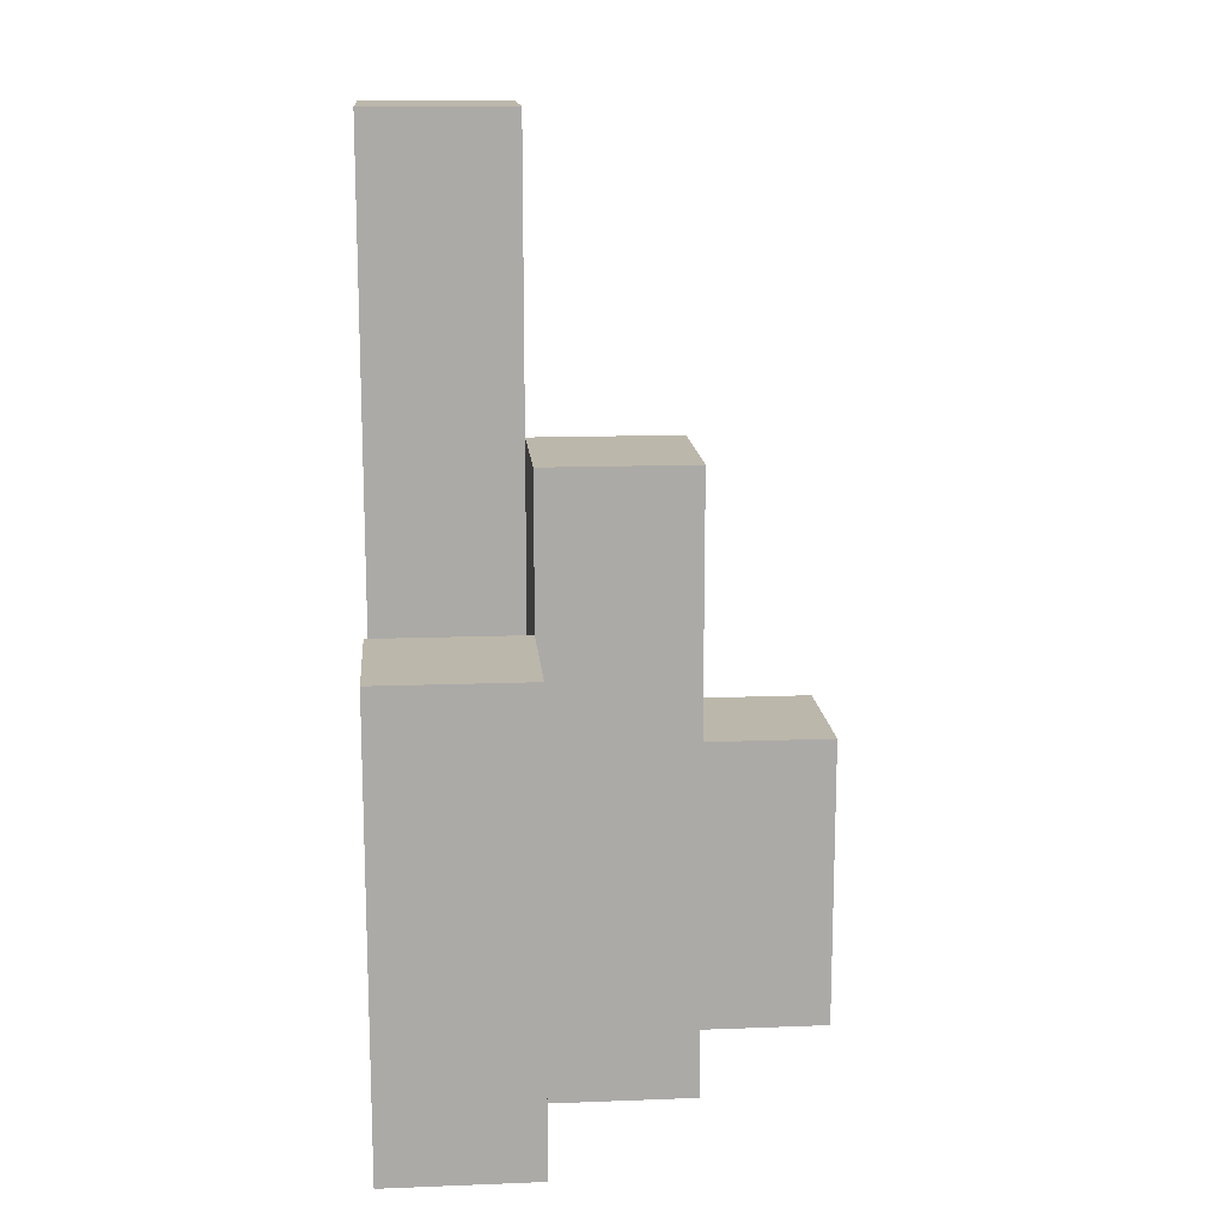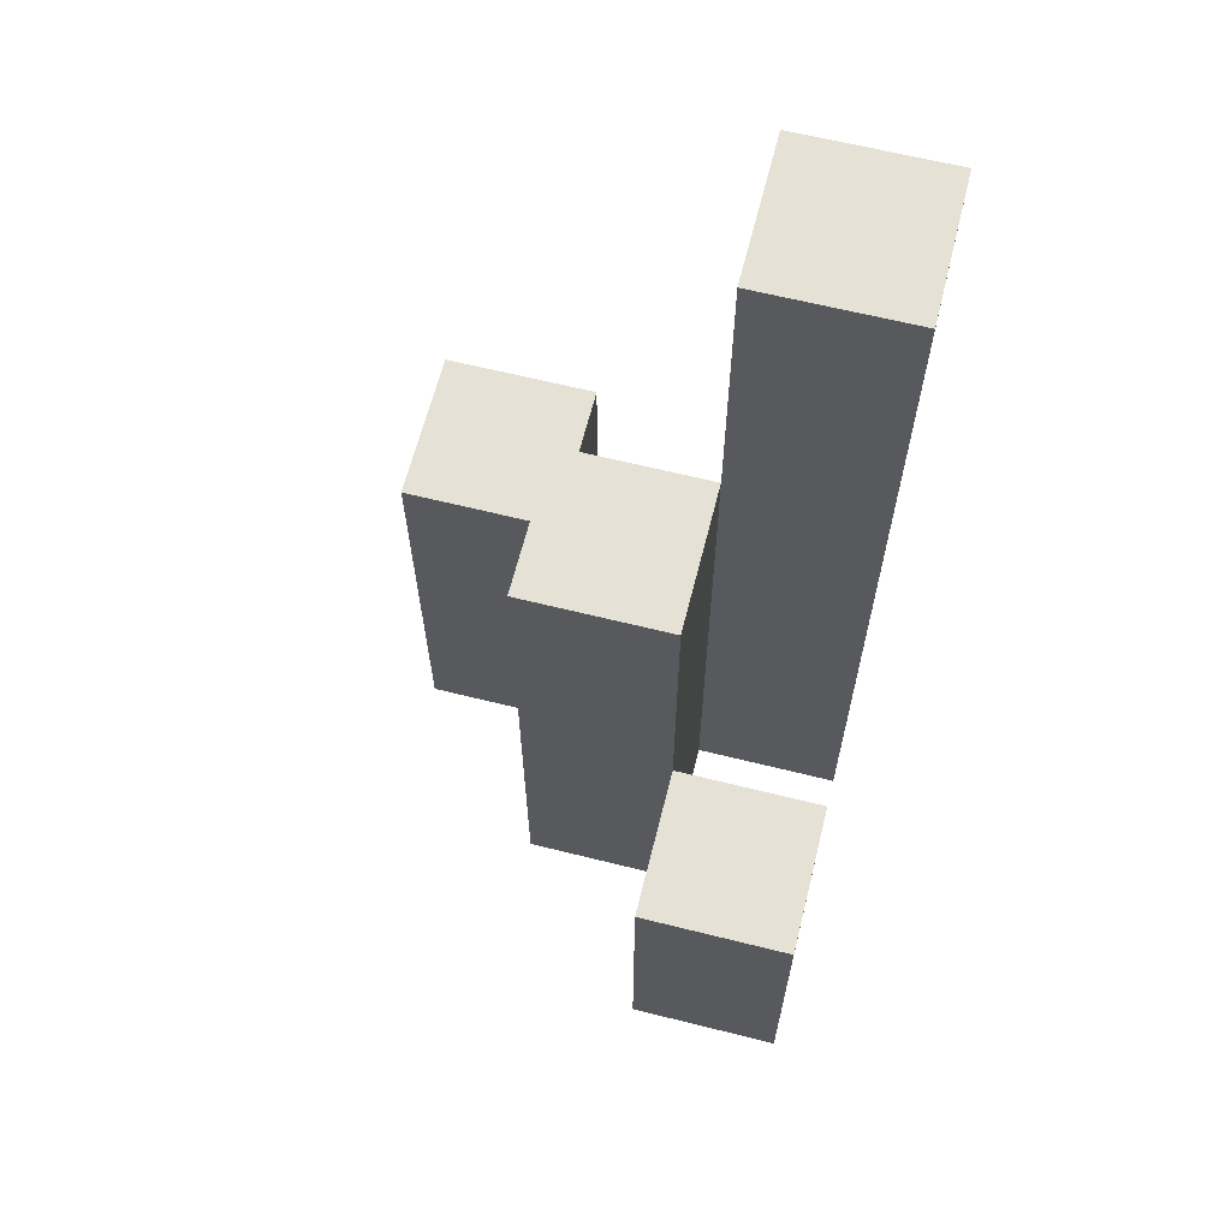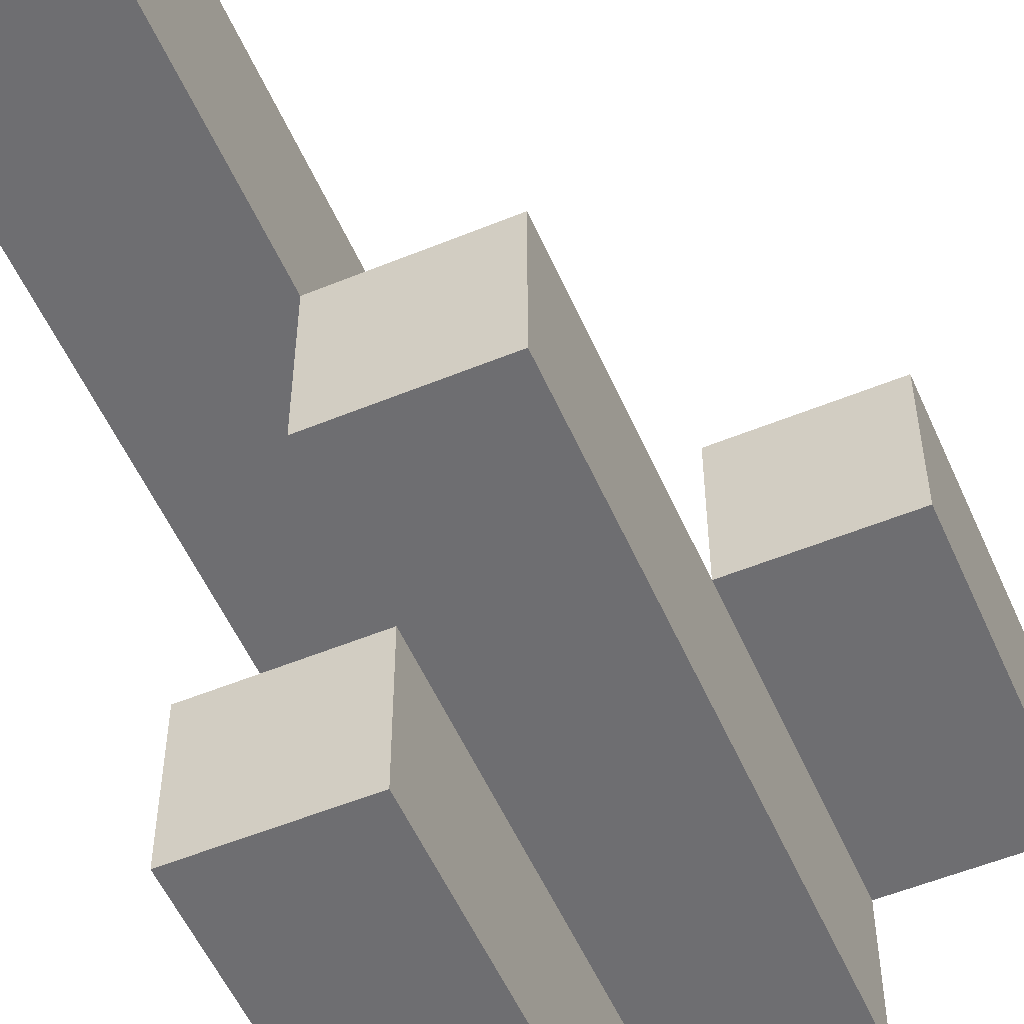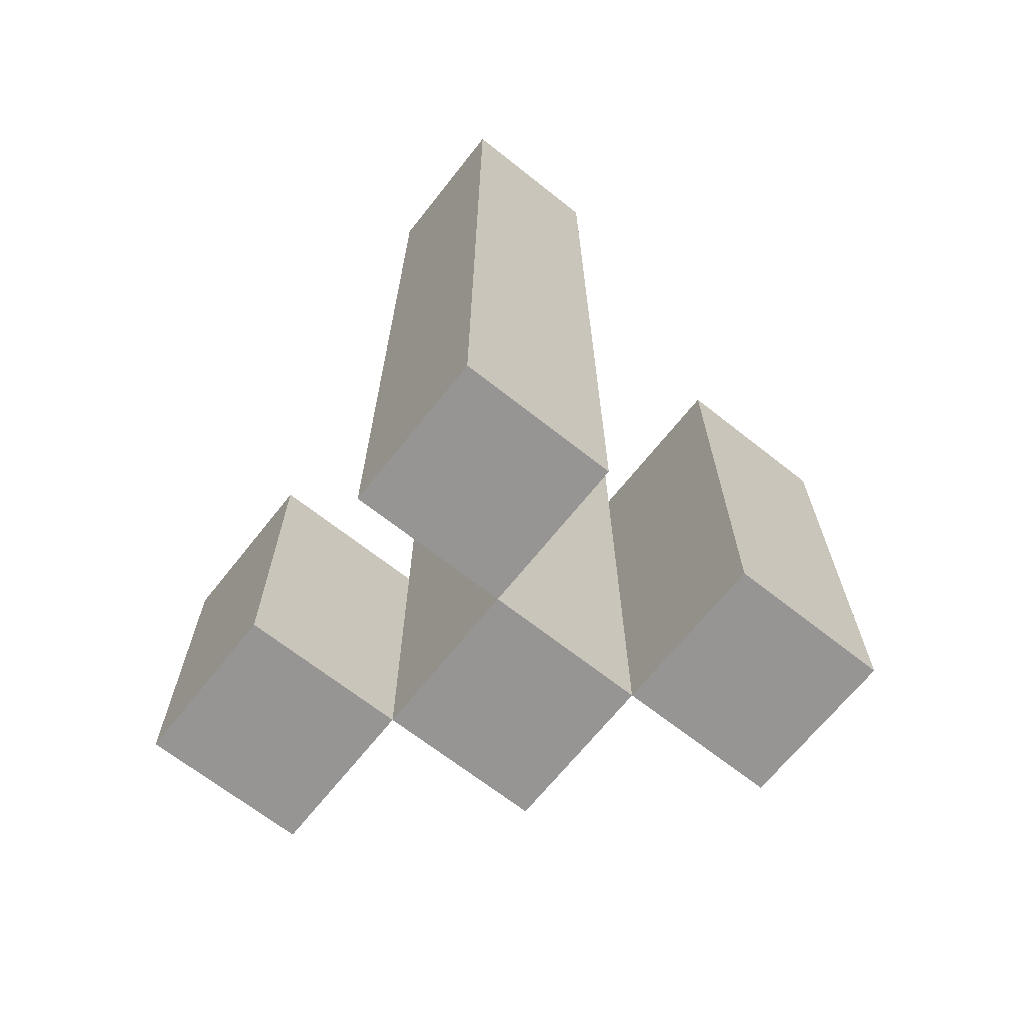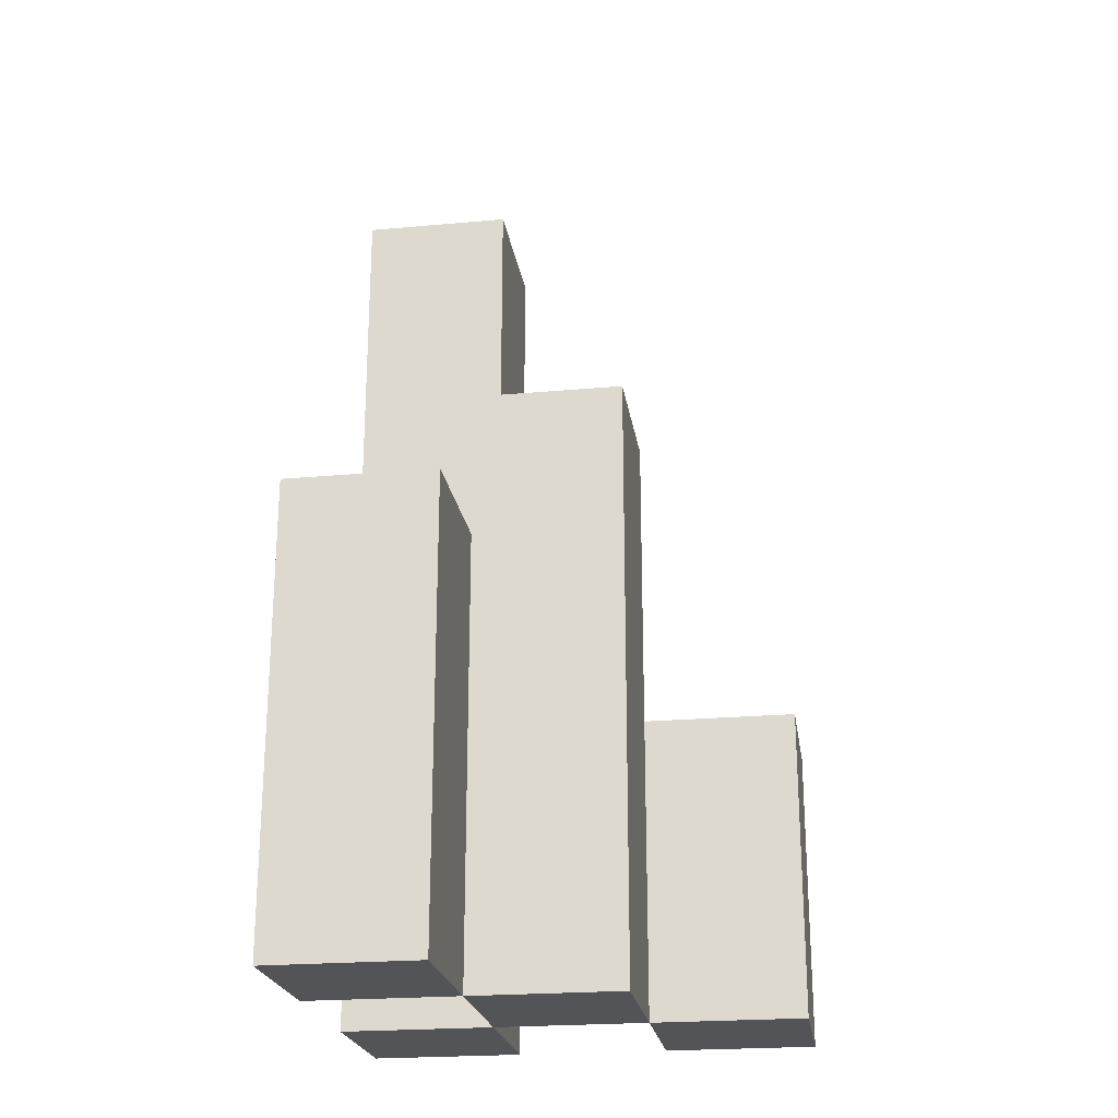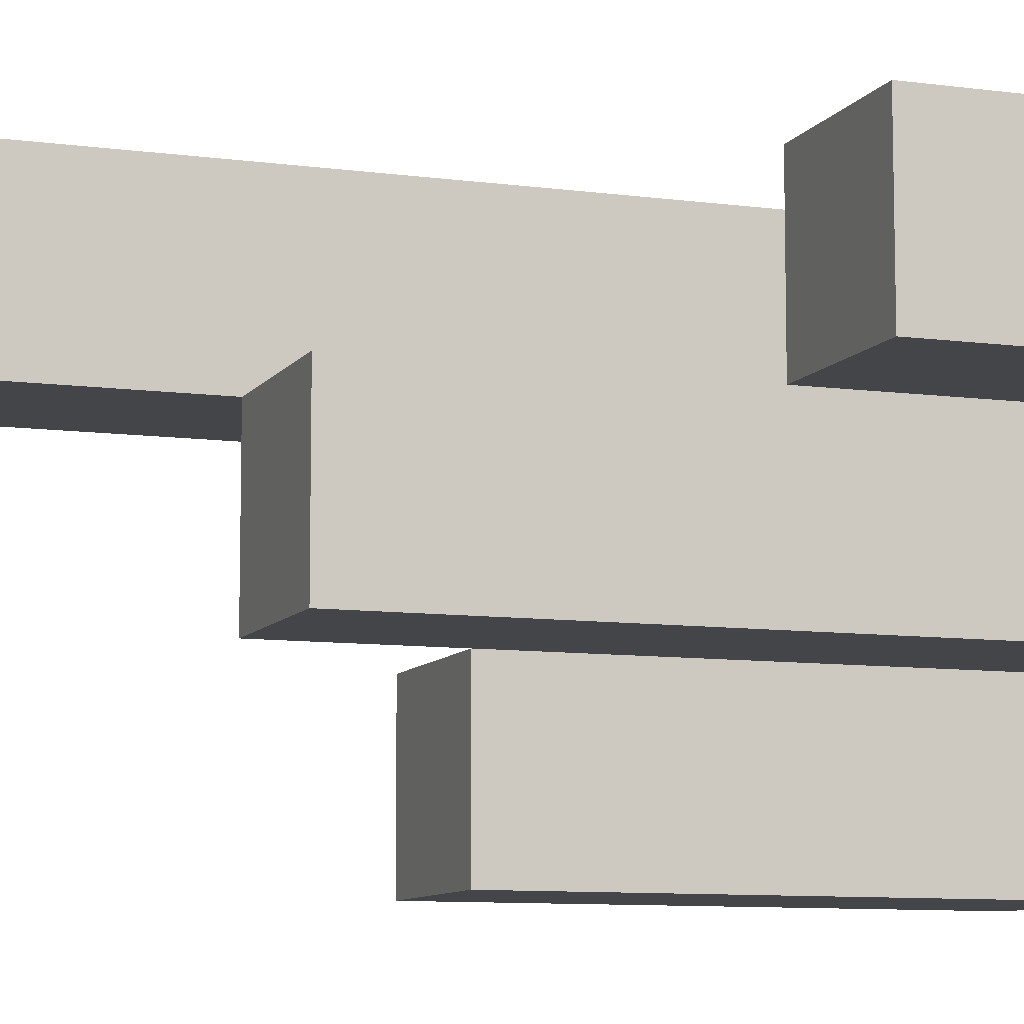
<metadata>
{"format":"obj","ext":"obj","renderer":"f3d","projection":"perspective","resolution":1024,"background":"white","views":[{"elev":14.3,"azim":175.2,"up":"+Y"},{"elev":64.2,"azim":-75.9,"up":"+Y"},{"elev":-54.4,"azim":-156.5,"up":"+Z"},{"elev":-67.5,"azim":51.6,"up":"+Y"},{"elev":-23.0,"azim":-171.3,"up":"+Y"},{"elev":-9.1,"azim":-109.9,"up":"+Z"}]}
</metadata>
<code>
o
v 24.4 0.9 32.8
v 24.3 0.9 32.8
v 24.2 0.9 32.8
v 24.1 0.9 32.8
v 24.2 1.1 32.8
v 24.1 1.1 32.8
v 24.4 1.5 32.8
v 24.3 1.5 32.8
v 24.3 0.9 32.7
v 24.2 0.9 32.7
v 24.2 1.1 32.7
v 24.3 1.3 32.7
v 24.2 1.3 32.7
v 24.4 0.9 32.6
v 24.3 0.9 32.6
v 24.4 1.2 32.6
v 24.3 1.2 32.6
v 24.4 0.9 32.7
v 24.3 0.9 32.7
v 24.2 0.9 32.7
v 24.1 0.9 32.7
v 24.2 1.1 32.7
v 24.1 1.1 32.7
v 24.3 1.3 32.7
v 24.4 1.5 32.7
v 24.3 1.5 32.7
v 24.3 0.9 32.6
v 24.2 0.9 32.6
v 24.3 1.2 32.6
v 24.3 1.3 32.6
v 24.2 1.3 32.6
v 24.4 0.9 32.5
v 24.3 0.9 32.5
v 24.4 1.2 32.5
v 24.3 1.2 32.5
v 24.4 0.9 32.8
v 24.4 1.5 32.8
v 24.4 0.9 32.7
v 24.4 1.5 32.7
v 24.4 0.9 32.6
v 24.4 1.2 32.6
v 24.4 0.9 32.5
v 24.4 1.2 32.5
v 24.3 0.9 32.7
v 24.3 1.3 32.7
v 24.3 0.9 32.6
v 24.3 1.2 32.6
v 24.3 1.3 32.6
v 24.2 0.9 32.8
v 24.2 1.1 32.8
v 24.2 0.9 32.7
v 24.2 1.1 32.7
v 24.3 0.9 32.8
v 24.3 1.5 32.8
v 24.3 0.9 32.7
v 24.3 1.3 32.7
v 24.3 1.5 32.7
v 24.3 0.9 32.6
v 24.3 1.2 32.6
v 24.3 0.9 32.5
v 24.3 1.2 32.5
v 24.2 0.9 32.7
v 24.2 1.1 32.7
v 24.2 1.3 32.7
v 24.2 0.9 32.6
v 24.2 1.3 32.6
v 24.1 0.9 32.8
v 24.1 1.1 32.8
v 24.1 0.9 32.7
v 24.1 1.1 32.7
v 24.4 0.9 32.8
v 24.4 0.9 32.7
v 24.4 0.9 32.6
v 24.4 0.9 32.5
v 24.3 0.9 32.8
v 24.3 0.9 32.7
v 24.3 0.9 32.6
v 24.3 0.9 32.5
v 24.2 0.9 32.8
v 24.2 0.9 32.7
v 24.2 0.9 32.6
v 24.1 0.9 32.8
v 24.1 0.9 32.7
v 24.2 1.1 32.8
v 24.2 1.1 32.7
v 24.1 1.1 32.8
v 24.1 1.1 32.7
v 24.4 1.2 32.6
v 24.4 1.2 32.5
v 24.3 1.2 32.6
v 24.3 1.2 32.5
v 24.3 1.3 32.7
v 24.3 1.3 32.6
v 24.2 1.3 32.7
v 24.2 1.3 32.6
v 24.4 1.5 32.8
v 24.4 1.5 32.7
v 24.3 1.5 32.8
v 24.3 1.5 32.7
f 5 4 3
f 6 4 5
f 7 2 1
f 8 2 7
f 11 10 9
f 12 11 9
f 13 11 12
f 16 15 14
f 17 15 16
f 20 21 22
f 22 21 23
f 18 19 24
f 18 24 25
f 25 24 26
f 27 28 29
f 29 28 30
f 30 28 31
f 32 33 34
f 34 33 35
f 38 37 36
f 39 37 38
f 42 41 40
f 43 41 42
f 46 45 44
f 47 45 46
f 48 45 47
f 51 50 49
f 52 50 51
f 53 54 55
f 55 54 56
f 56 54 57
f 58 59 60
f 60 59 61
f 62 63 65
f 63 64 65
f 65 64 66
f 67 68 69
f 69 68 70
f 75 72 71
f 76 72 75
f 77 74 73
f 78 74 77
f 80 77 76
f 81 77 80
f 82 80 79
f 83 80 82
f 84 85 86
f 86 85 87
f 88 89 90
f 90 89 91
f 92 93 94
f 94 93 95
f 96 97 98
f 98 97 99

</code>
